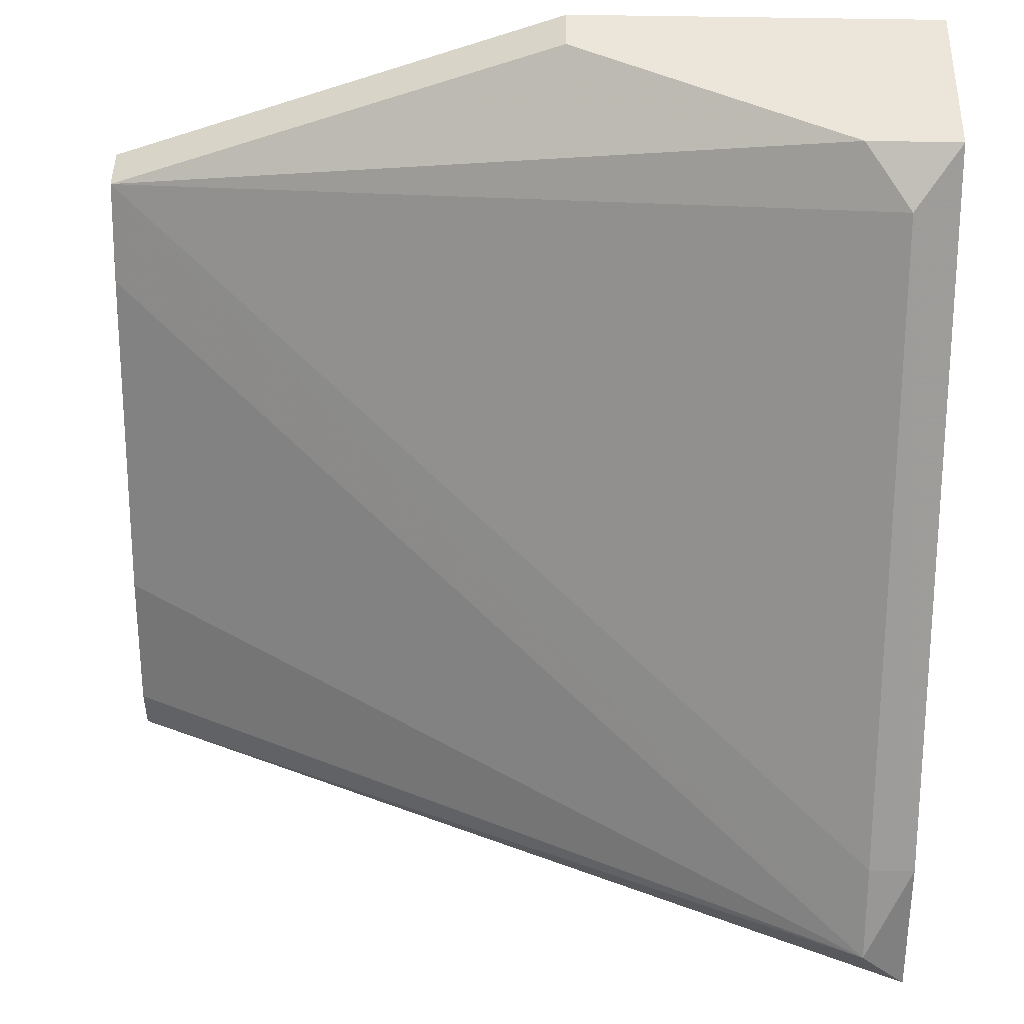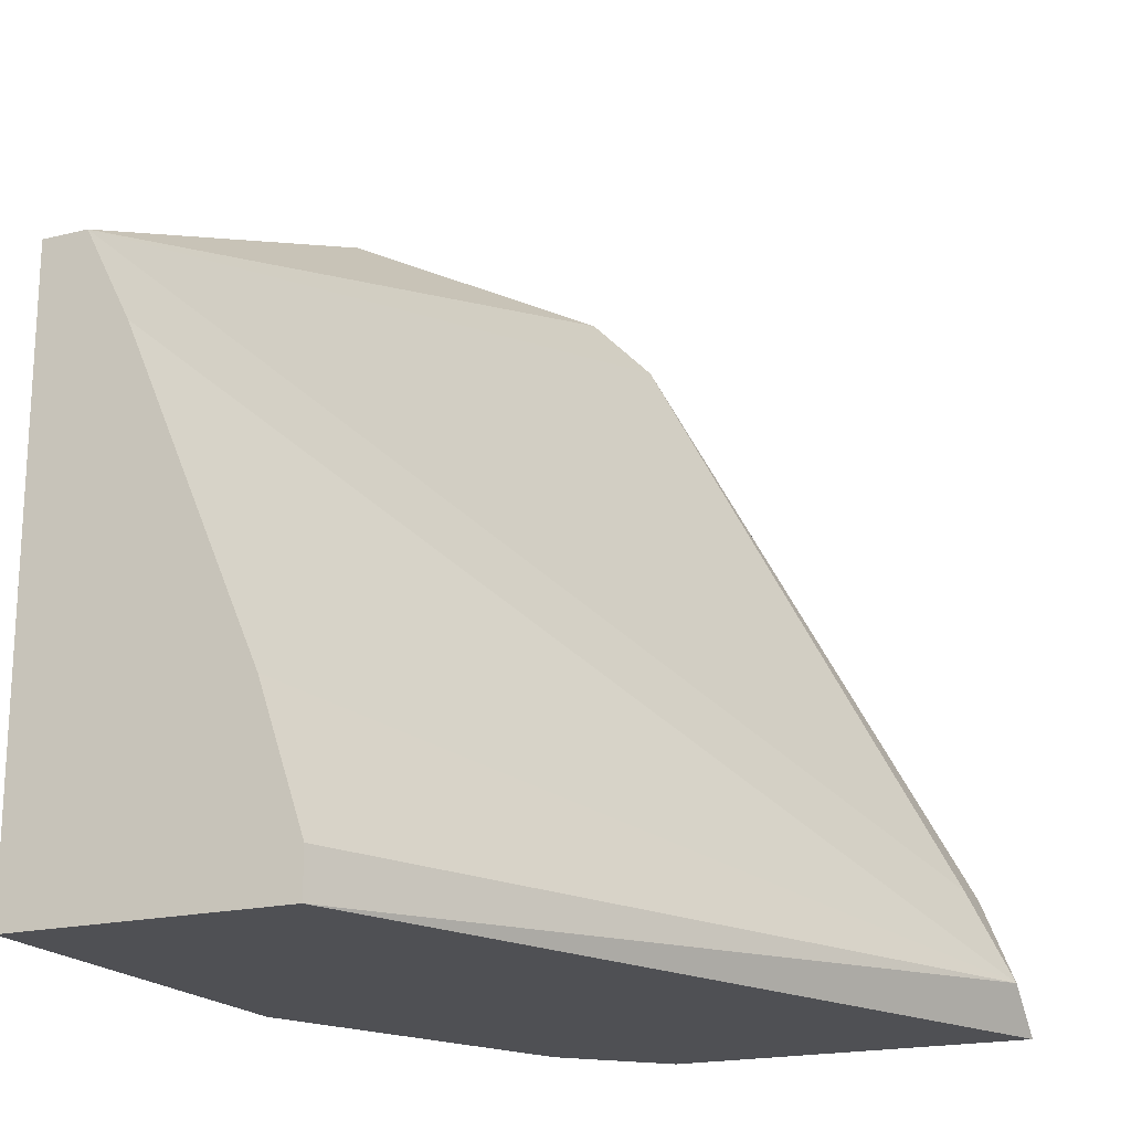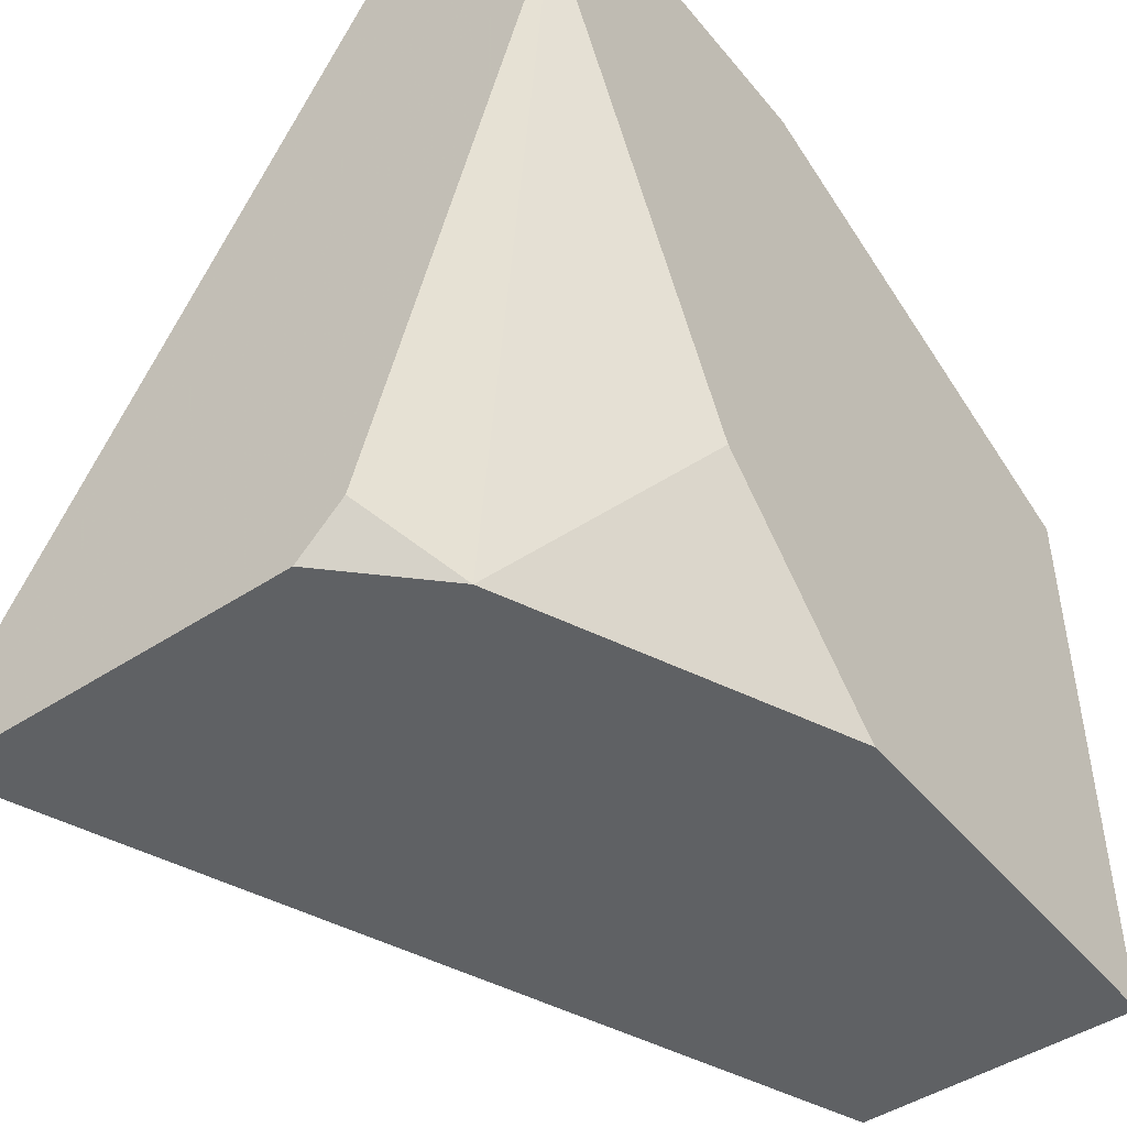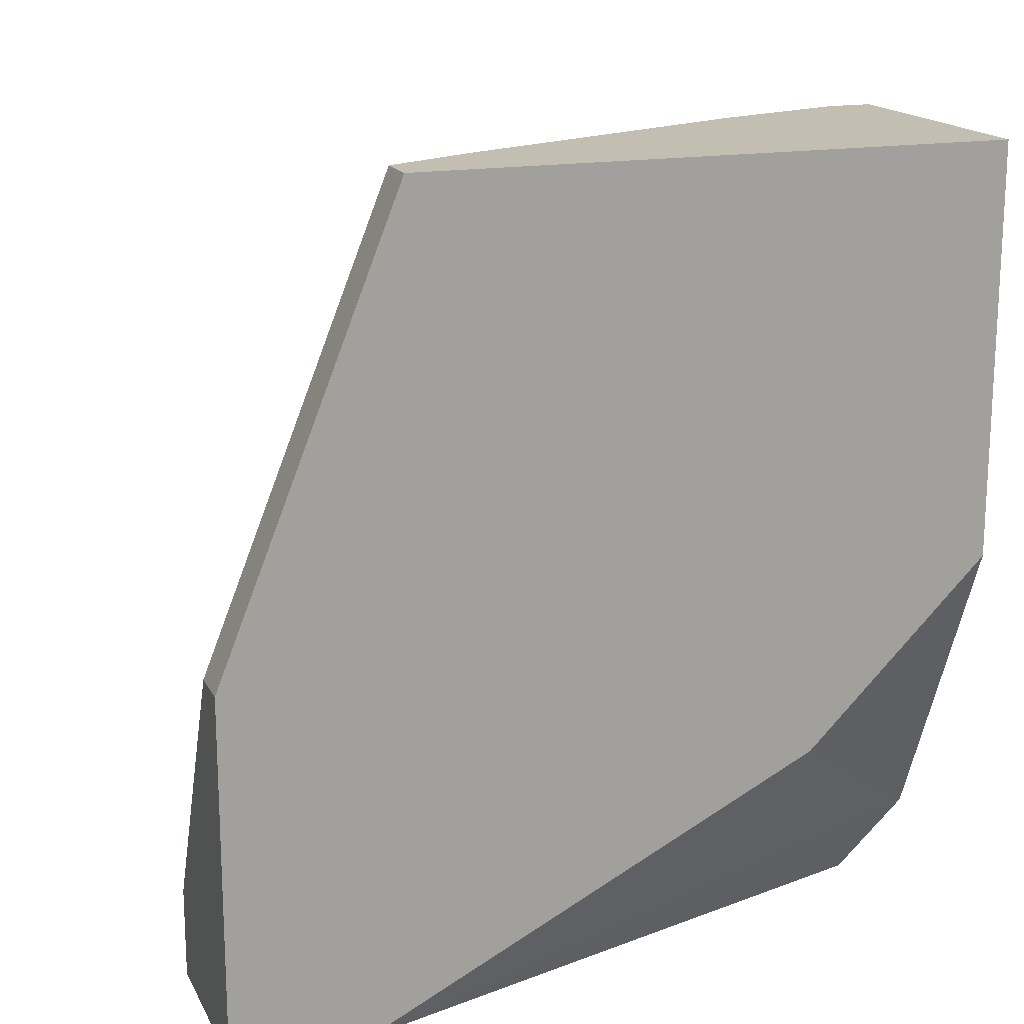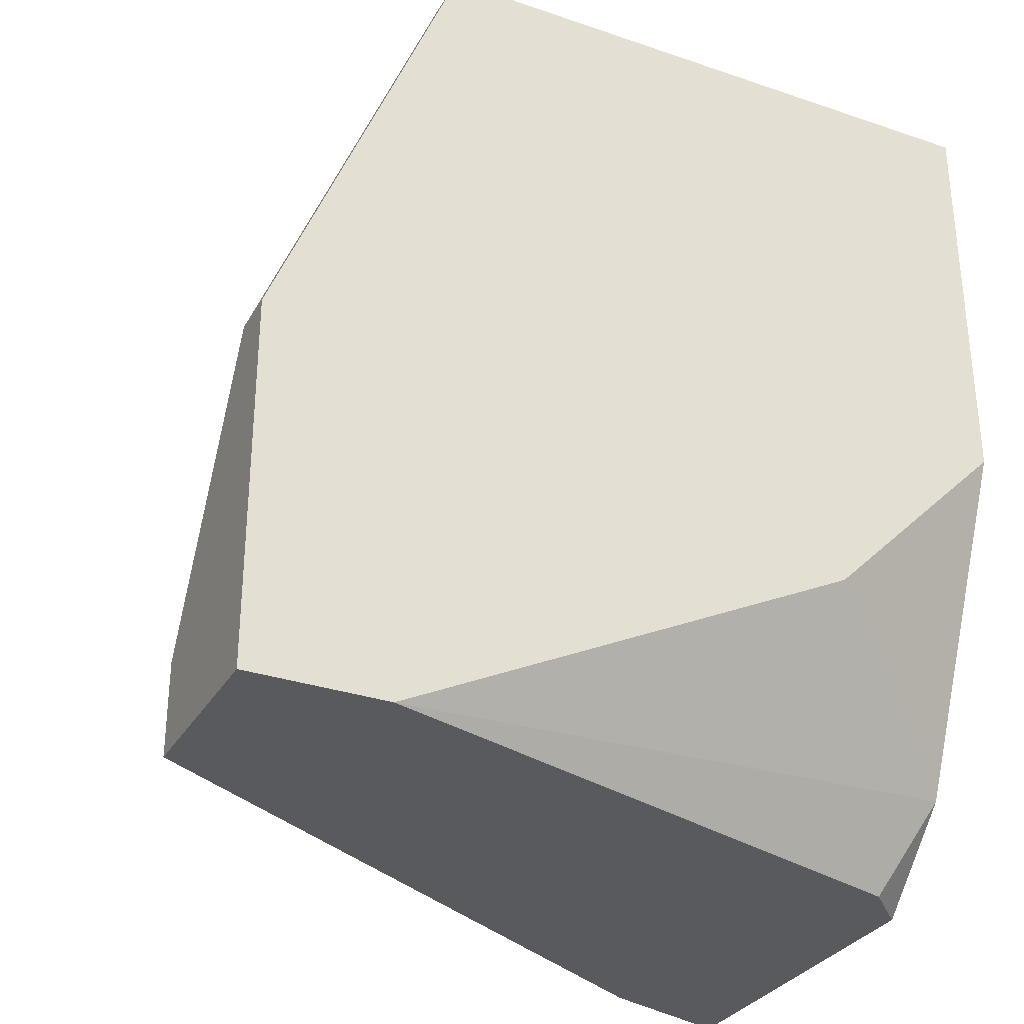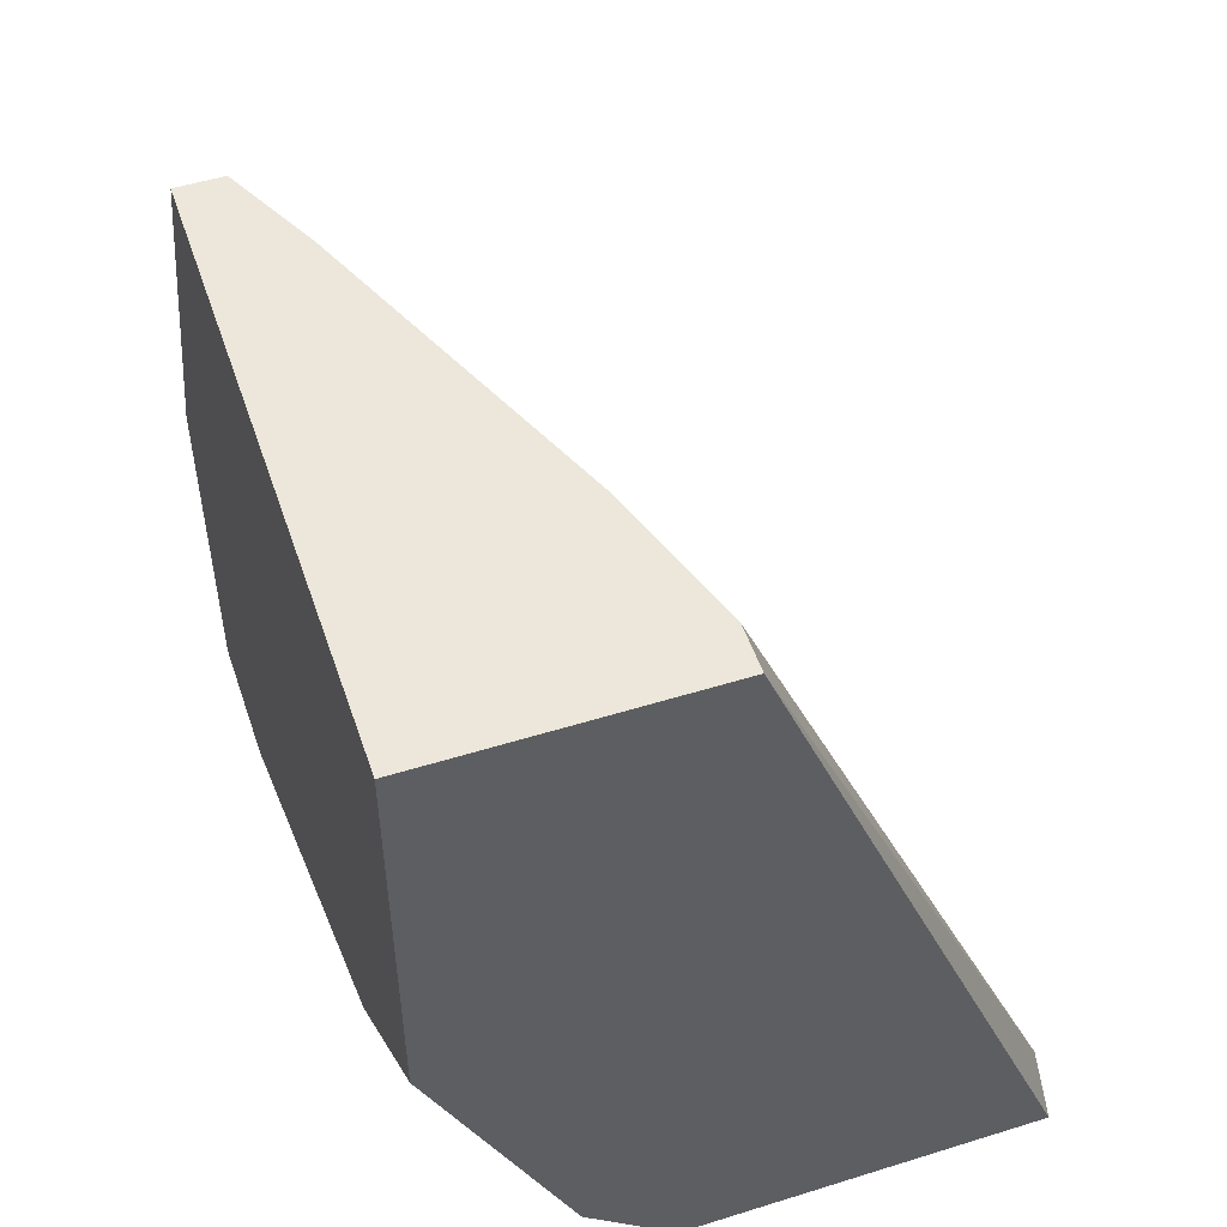
<metadata>
{"format":"obj","ext":"obj","renderer":"f3d","projection":"perspective","resolution":1024,"background":"white","views":[{"elev":48.1,"azim":91.3,"up":"+Y"},{"elev":-19.1,"azim":24.8,"up":"+Y"},{"elev":-46.2,"azim":-143.0,"up":"+Y"},{"elev":17.1,"azim":-109.9,"up":"+Z"},{"elev":-31.2,"azim":-115.8,"up":"+Z"},{"elev":51.8,"azim":-18.6,"up":"+Z"}]}
</metadata>
<code>
v 0.05623 0.004469 0.003284
v 0.05525 0.01036 -0.006537
v 0.05525 0.006433 0.003284
v 0.05427 0.007415 -0.01439
v 0.05427 -0.002405 -0.009484
v 0.05427 0.01036 -0.006537
v 0.05427 0.01036 -0.01439
v 0.05427 -0.006334 -0.005556
v 0.05427 -0.006334 0.003284
v 0.05427 0.006433 0.003284
v 0.06605 -0.003388 -0.01341
v 0.06605 -0.003388 -0.01439
v 0.0582 -0.005352 -0.01439
v 0.0582 0.01036 -0.01243
v 0.0582 0.01036 -0.01439
v 0.05721 -0.006334 -0.01243
v 0.06703 -0.005352 -0.01341
v 0.06703 -0.006334 -0.01439
v 0.06016 -0.005352 0.003284
v 0.06016 -0.006334 0.003284
v 0.05918 0.009378 -0.01341
v 0.05918 -0.002405 0.003284
v 0.05918 -0.006334 -0.01439
f 11 17 12
f 23 18 20
f 23 20 9
f 18 23 7
f 9 6 7
f 9 20 3
f 23 9 8
f 9 7 8
f 20 18 17
f 8 7 5
f 6 9 10
f 3 6 10
f 9 3 10
f 3 20 22
f 7 6 15
f 18 7 15
f 7 23 13
f 5 7 4
f 7 13 4
f 3 21 14
f 15 6 14
f 21 15 14
f 23 8 16
f 8 5 16
f 13 23 16
f 5 4 16
f 4 13 16
f 6 3 2
f 14 6 2
f 3 14 2
f 21 3 11
f 3 17 11
f 20 17 19
f 22 20 19
f 17 22 19
f 17 3 1
f 3 22 1
f 22 17 1
f 17 18 12
f 18 15 12
f 15 21 12
f 21 11 12

</code>
